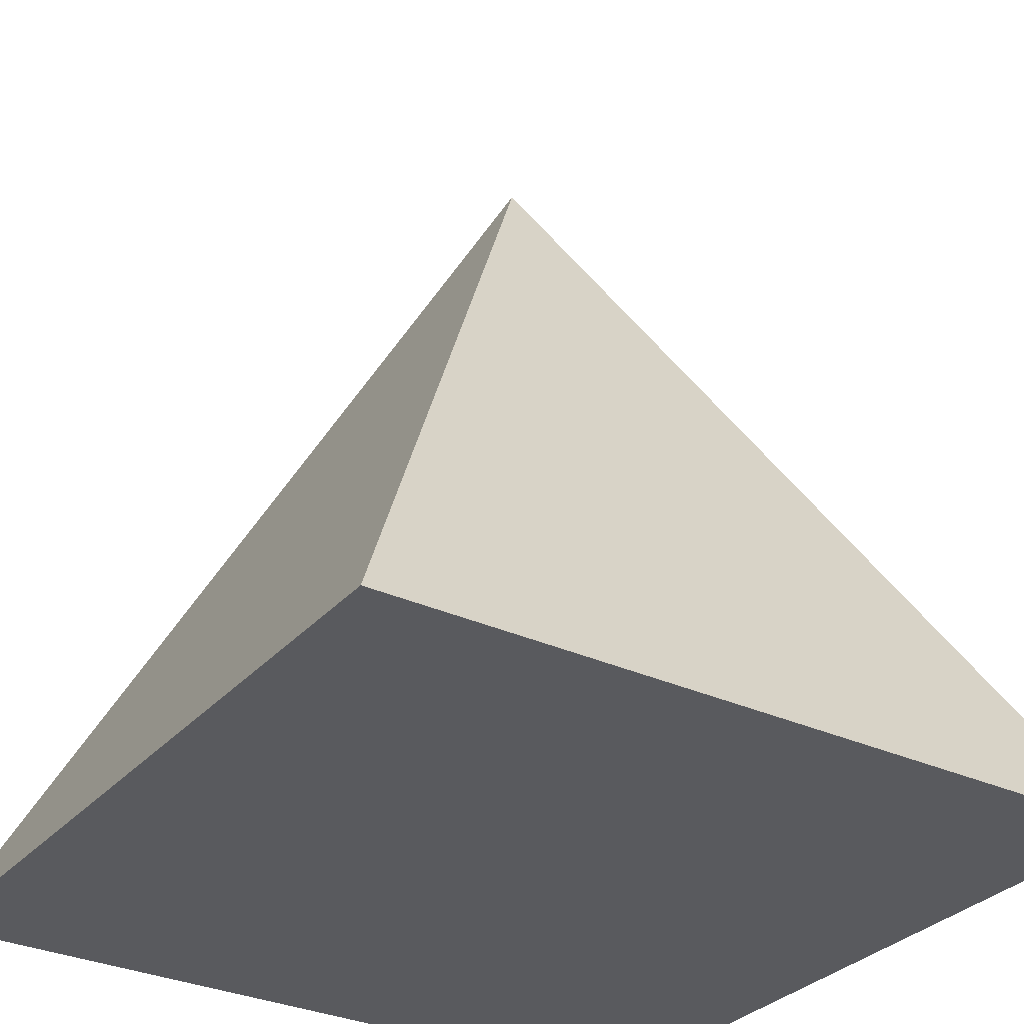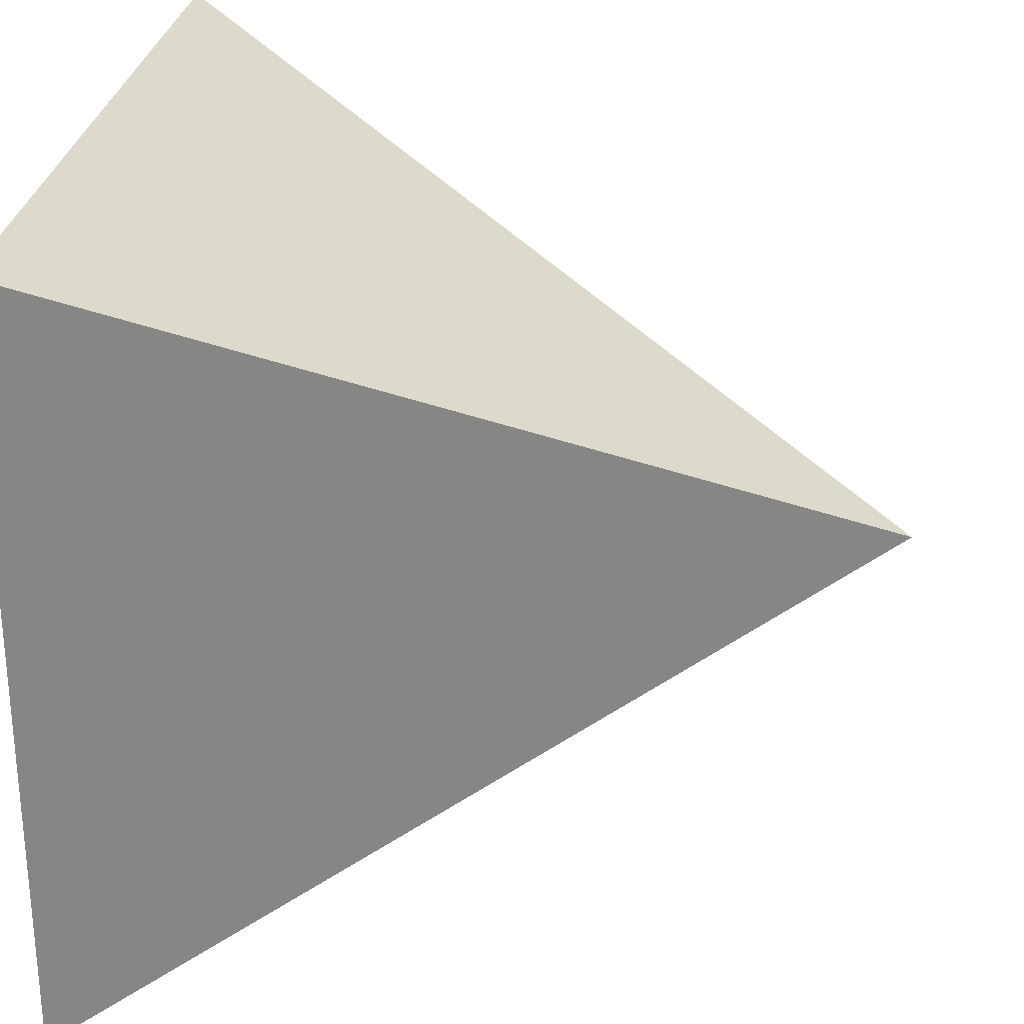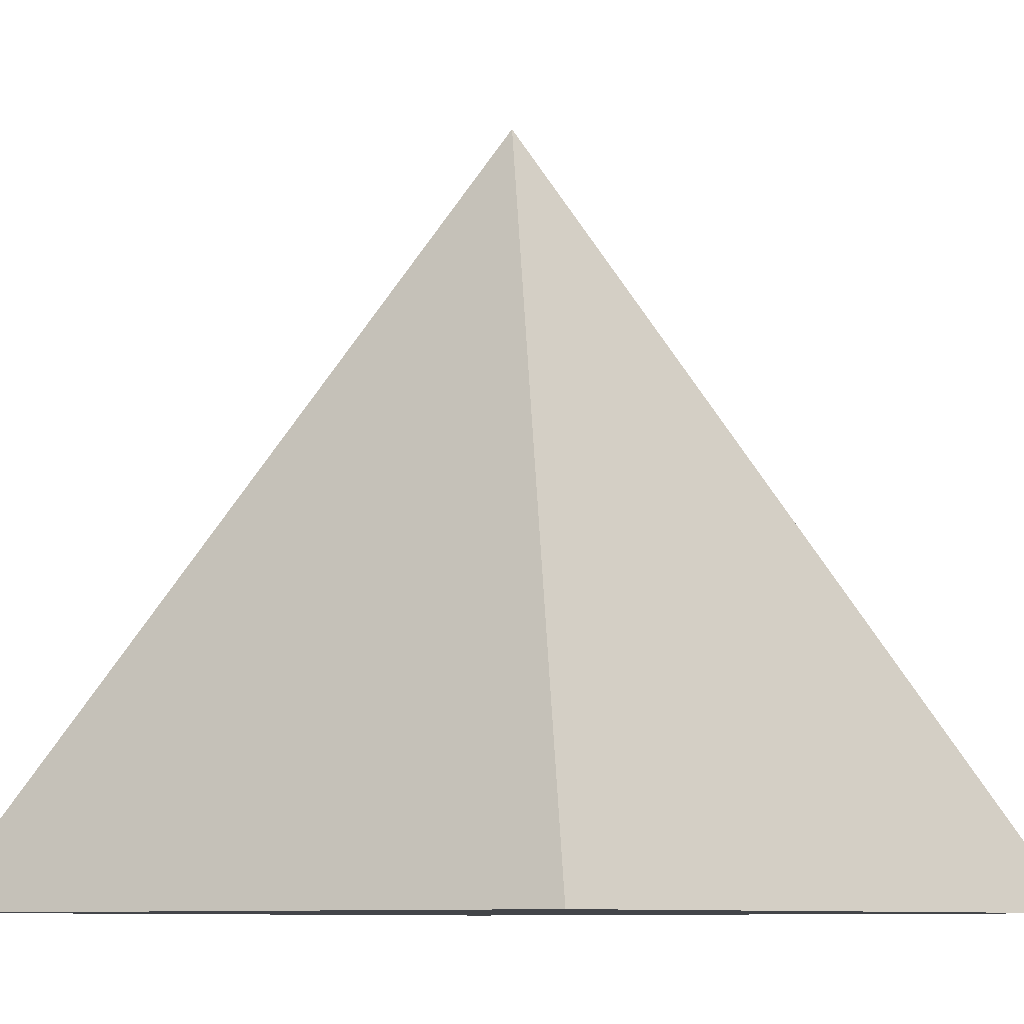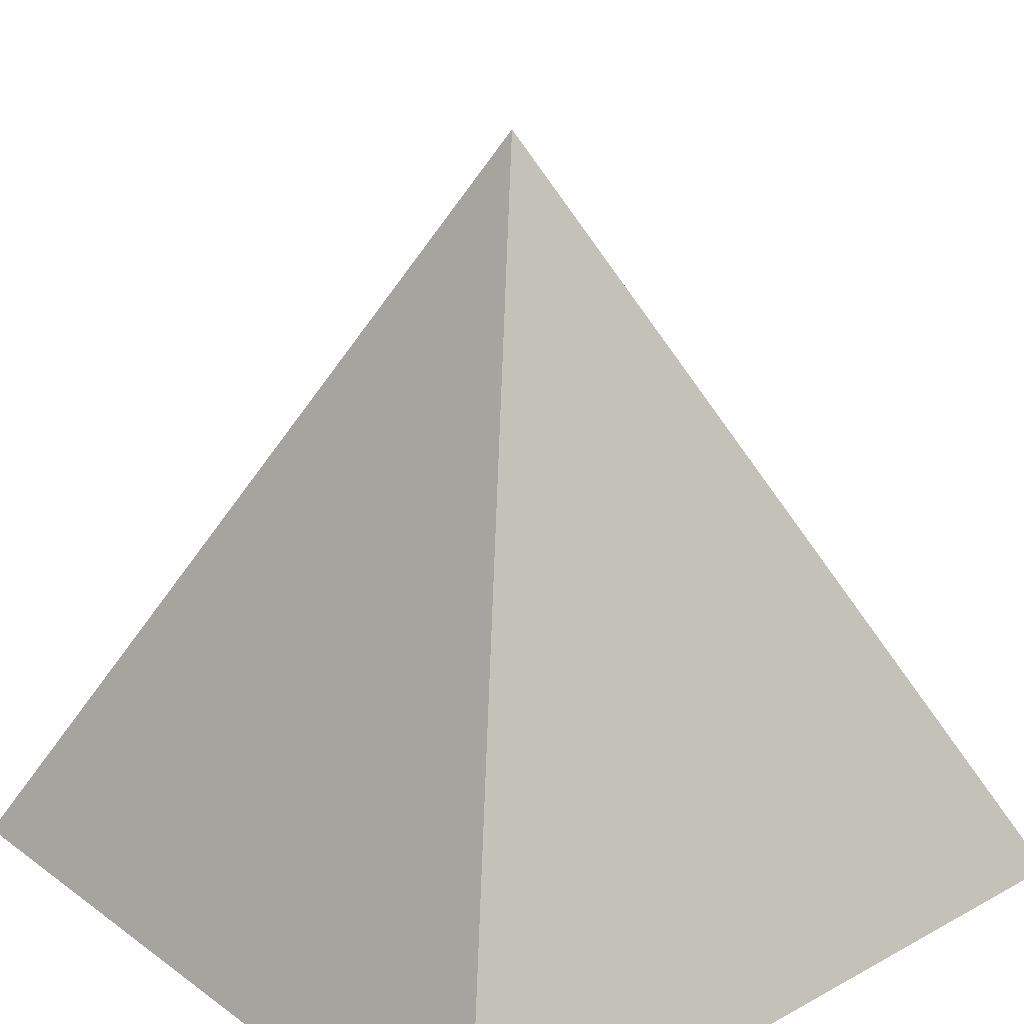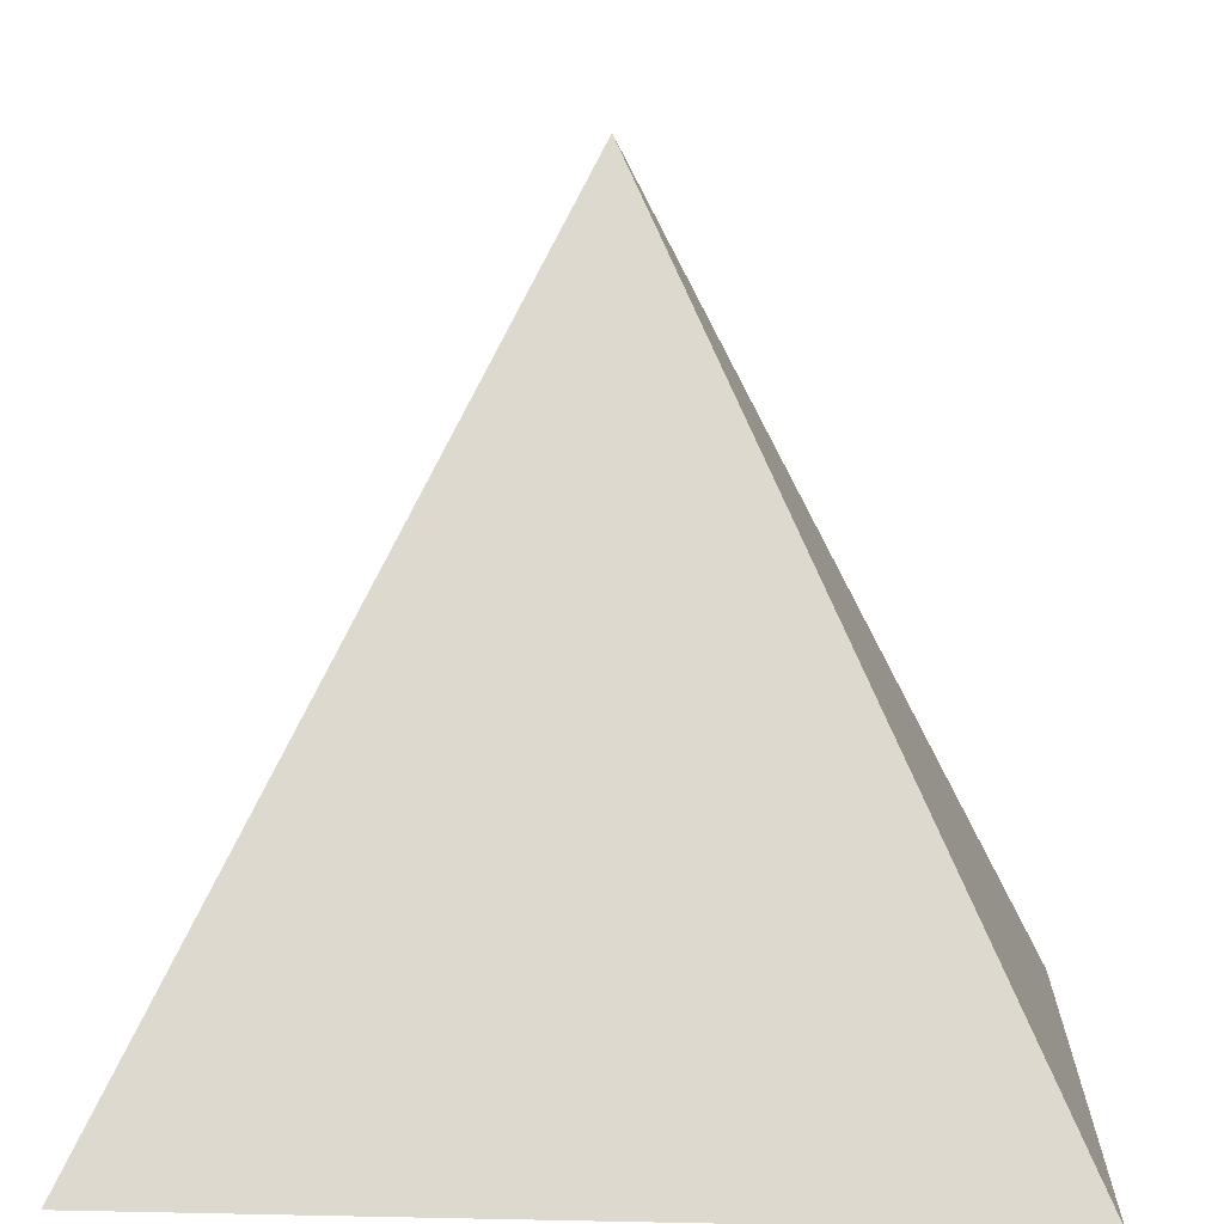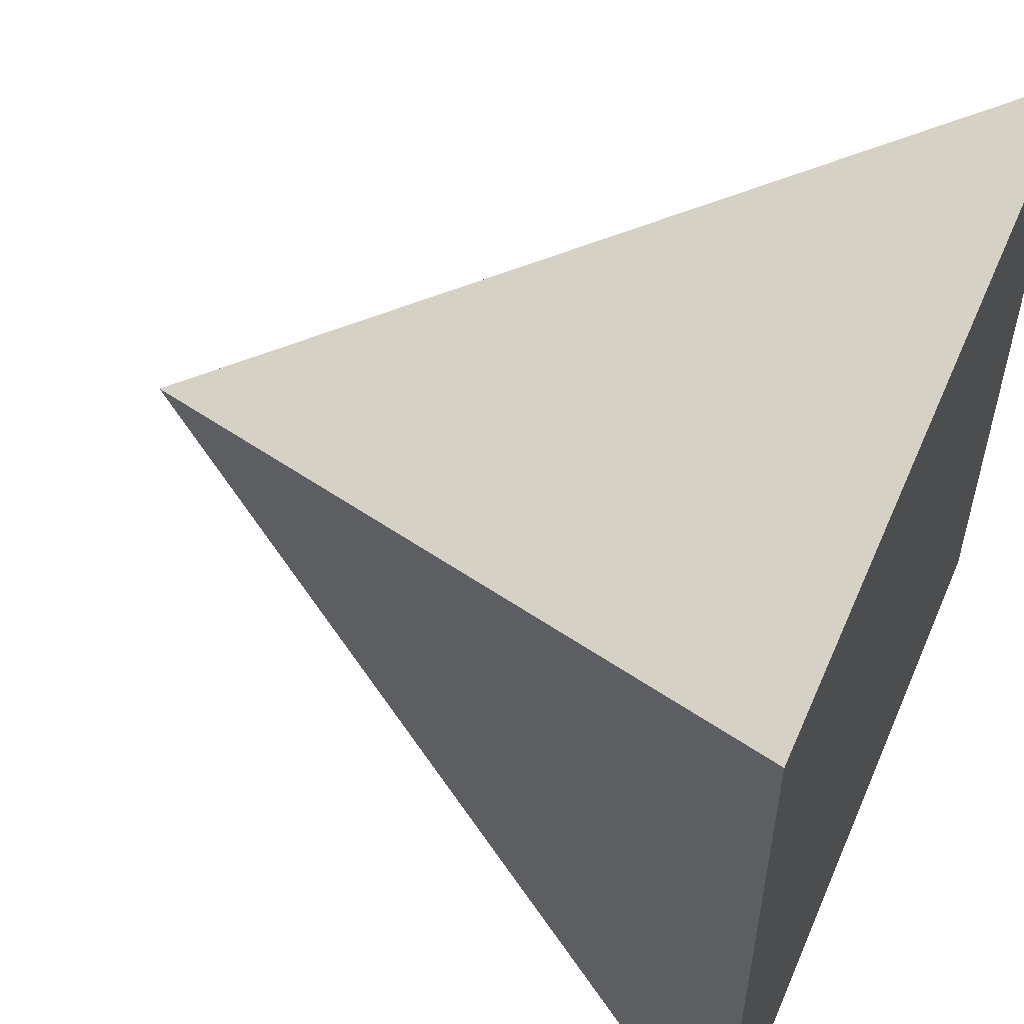
<metadata>
{"format":"obj","ext":"obj","renderer":"f3d","projection":"perspective","resolution":1024,"background":"white","views":[{"elev":-31.2,"azim":56.6,"up":"+Y"},{"elev":27.8,"azim":97.7,"up":"+Z"},{"elev":-8.9,"azim":-49.2,"up":"+Y"},{"elev":25.4,"azim":48.9,"up":"+Y"},{"elev":7.3,"azim":93.6,"up":"+Y"},{"elev":54.7,"azim":-66.8,"up":"+Z"}]}
</metadata>
<code>
o Pyramid_Cube
v 1 0 -1
v 1 0 1
v -1 0 -1
v 0 2 0
v -1 0 1
f 2 4 5
f 5 4 3
f 3 1 2 5
f 1 4 2
f 3 4 1

</code>
